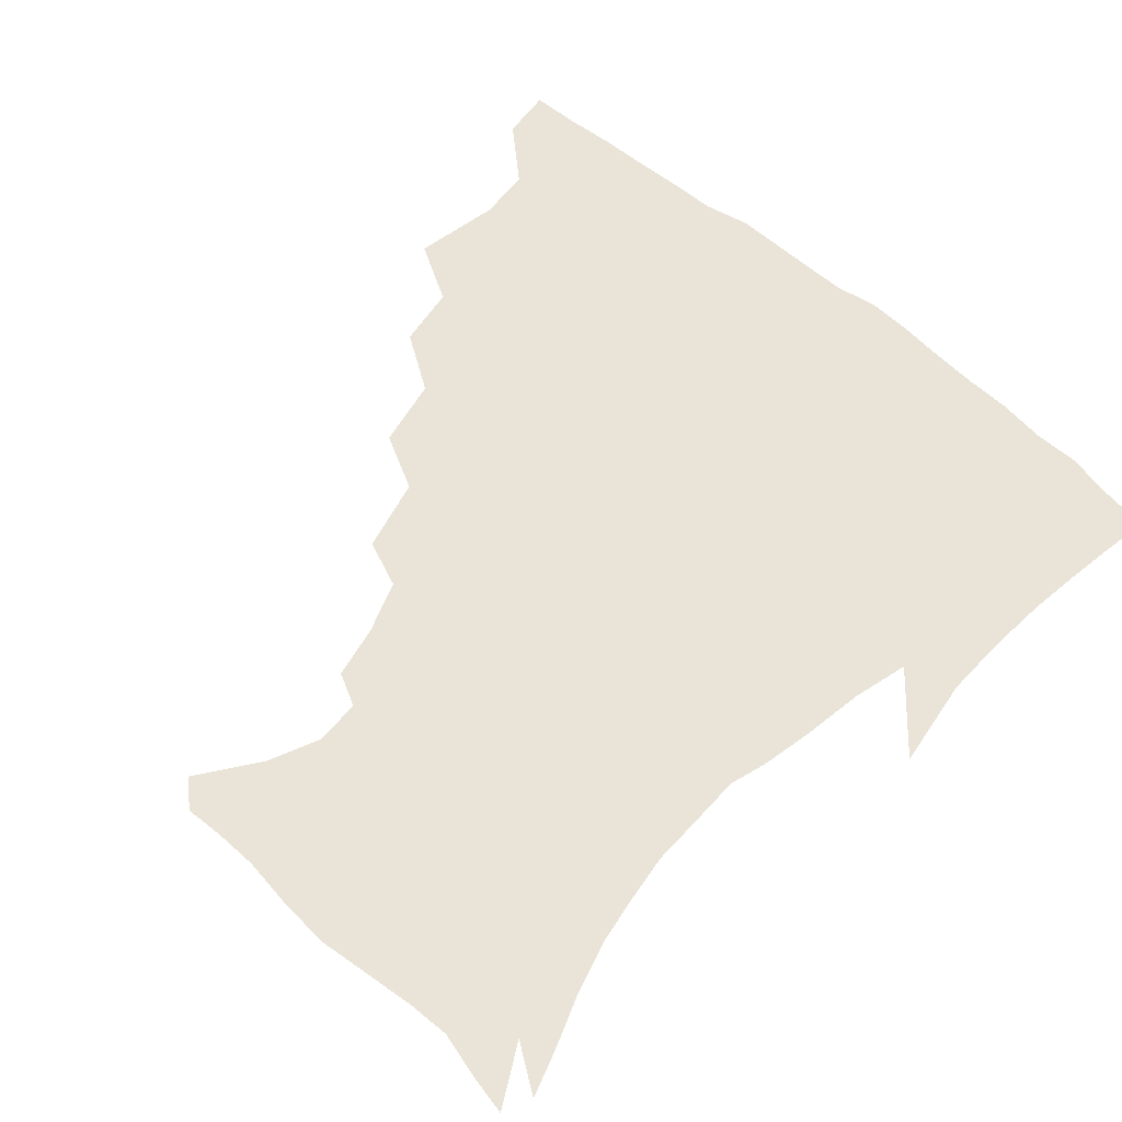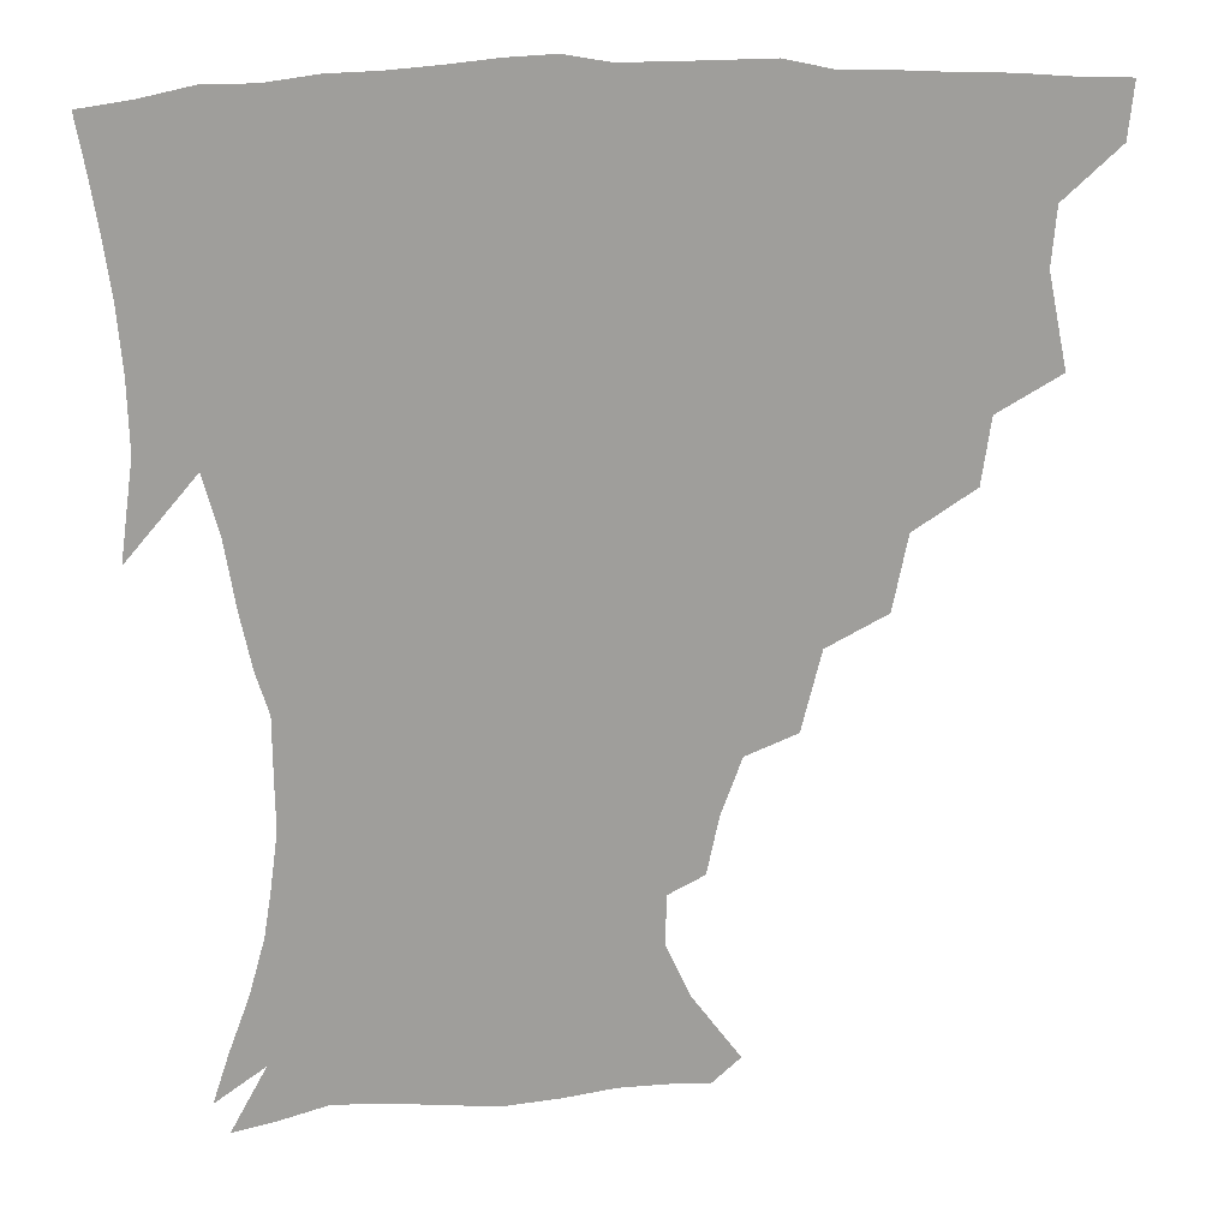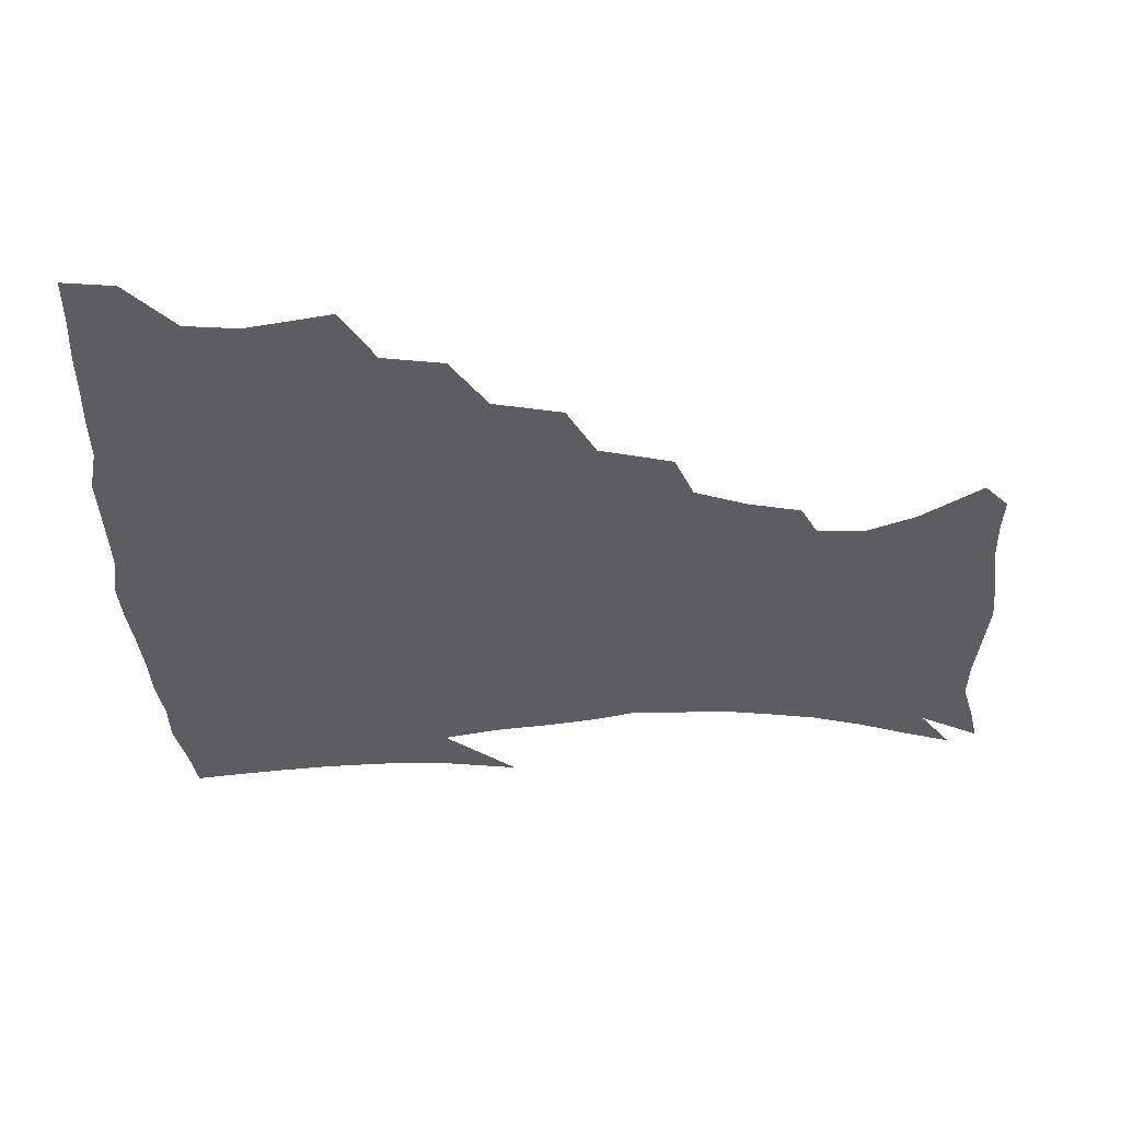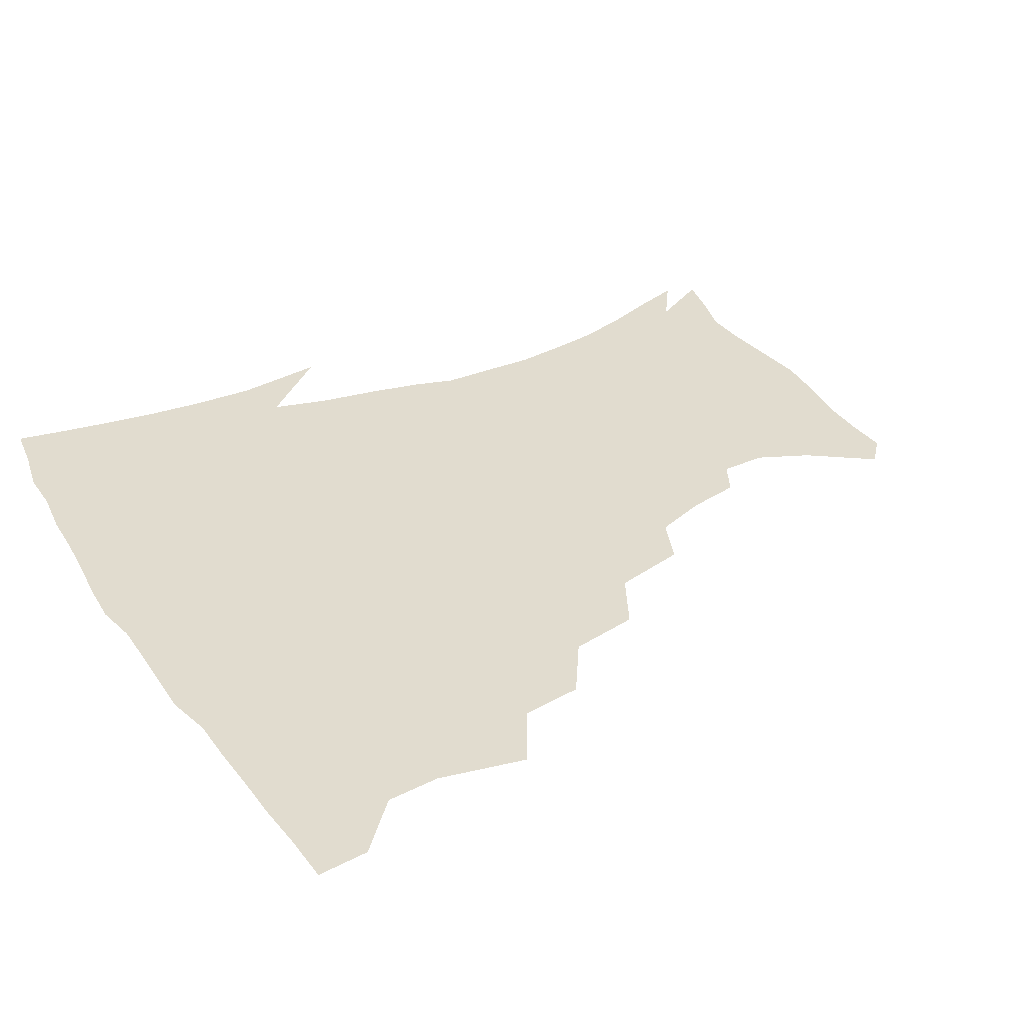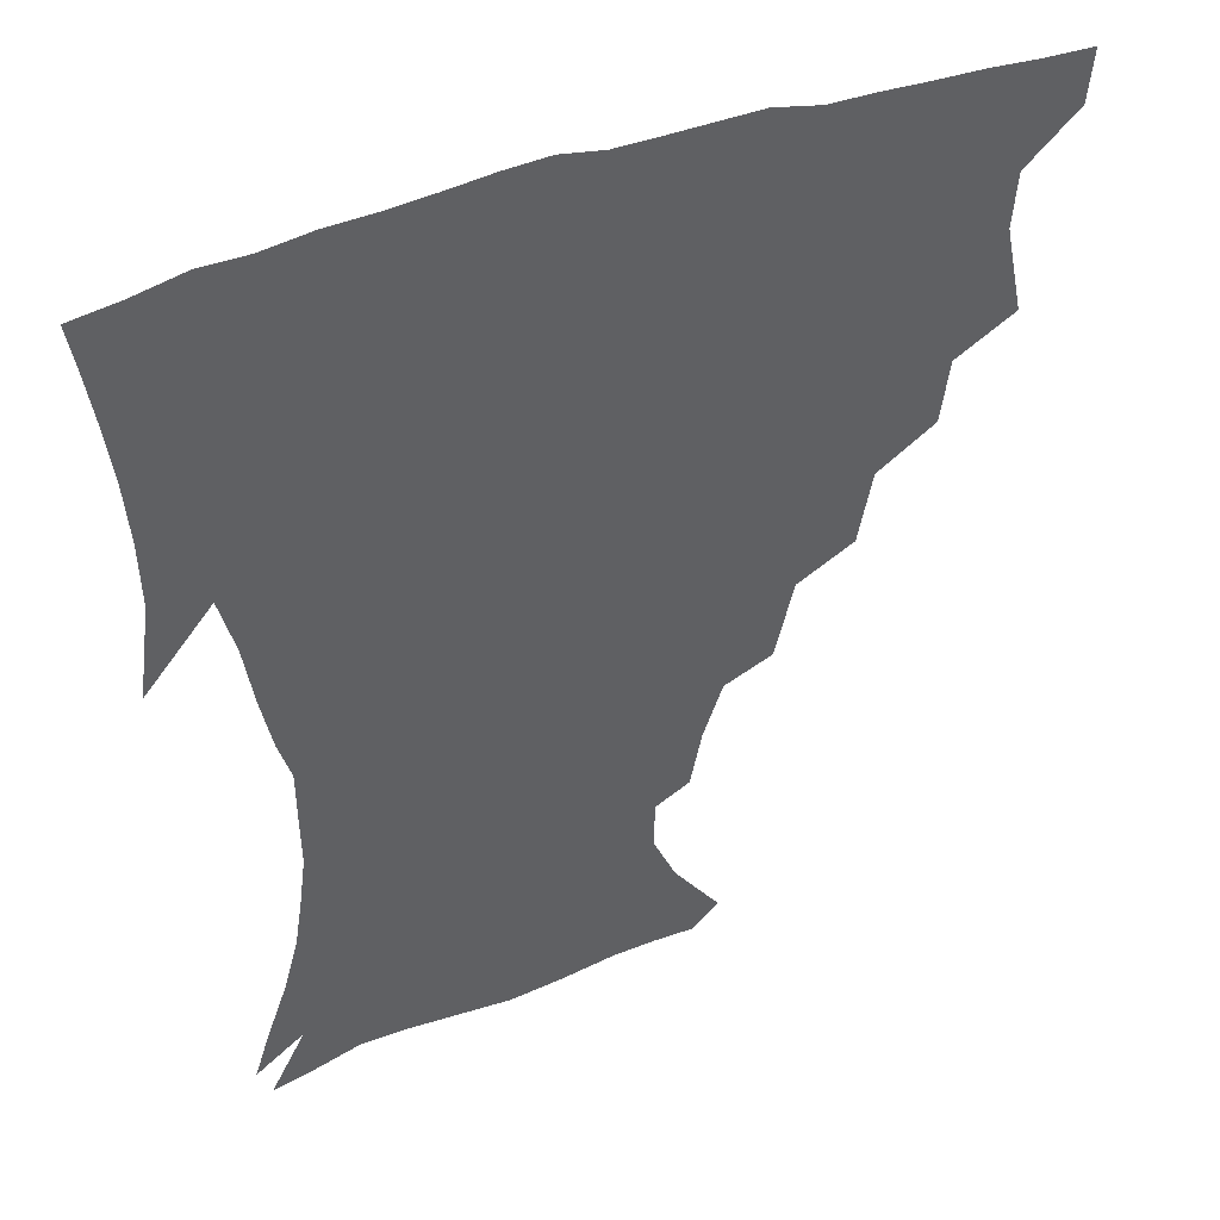
<metadata>
{"format":"obj","ext":"obj","renderer":"f3d","projection":"perspective","resolution":1024,"background":"white","views":[{"elev":60.9,"azim":41.5,"up":"+Z"},{"elev":19.6,"azim":172.9,"up":"+Y"},{"elev":-36.6,"azim":-89.0,"up":"+Z"},{"elev":34.2,"azim":-119.5,"up":"+Z"},{"elev":42.5,"azim":155.3,"up":"+Y"}]}
</metadata>
<code>
v 437.3 402.6 0
v 435.6 419.2 0
v 450 341.8 0
v 455.8 369.7 0
v 454.4 387.1 0
v 453.6 403.6 0
v 452.1 419.8 0
v 472 311 0
v 469.2 330.9 0
v 472.8 356.9 0
v 472.3 374 0
v 470.4 389.4 0
v 469 405 0
v 467.6 421.1 0
v 495.1 276.3 0
v 490.6 298.9 0
v 490.4 325 0
v 488 341.8 0
v 488.9 361.3 0
v 487.5 376.3 0
v 485.9 390.9 0
v 484.3 406 0
v 483.2 421.6 0
v 519.3 242.7 0
v 513.3 266.8 0
v 508.1 287.7 0
v 506.4 312.1 0
v 505.7 331.7 0
v 505.1 349.2 0
v 503.1 362.9 0
v 501.9 377.7 0
v 500.6 392 0
v 499.4 406.5 0
v 498.2 422.4 0
v 544.7 201.7 0
v 541.1 219.1 0
v 534.8 236.4 0
v 529 257.7 0
v 524.9 278 0
v 521.3 295.6 0
v 519.7 314.9 0
v 519.9 335.5 0
v 518.9 350.7 0
v 517.6 364.6 0
v 516.4 378.7 0
v 515.2 393 0
v 514 407.9 0
v 513.1 422.6 0
v 534 144.2 0
v 548.7 164.5 0
v 556 180.9 0
v 555.6 196.1 0
v 552.4 215.1 0
v 548.2 229.7 0
v 543.7 247.8 0
v 539.7 265 0
v 537.3 286.7 0
v 535.5 304.4 0
v 534.8 322.2 0
v 533.7 337.3 0
v 532.9 351.8 0
v 532.2 365.9 0
v 530.5 379.6 0
v 529.9 393.7 0
v 528.8 408.6 0
v 528.1 425.9 0
v 542.5 136.5 0
v 552.6 152.8 0
v 563 173.6 0
v 564.3 186.3 0
v 563.4 205.2 0
v 560.8 223.4 0
v 557.4 240.5 0
v 554 254.8 0
v 551.5 272.7 0
v 549.8 292 0
v 548.7 308.5 0
v 548.4 325.2 0
v 547 337.9 0
v 547 353.1 0
v 546.6 366.8 0
v 545.9 380.2 0
v 544.9 394 0
v 543.3 409.6 0
v 542.3 425.8 0
v 555 137.1 0
v 567.2 158.1 0
v 573.5 179 0
v 573.7 194.6 0
v 572.1 211.8 0
v 570.1 231.2 0
v 567.4 244.8 0
v 565.1 261.8 0
v 563.9 279.6 0
v 562.3 294.5 0
v 561.6 310.8 0
v 561.6 327.1 0
v 560.8 339.5 0
v 561 354 0
v 560.5 367.3 0
v 560 380.5 0
v 559.5 394 0
v 558.3 408.6 0
v 556.5 425.6 0
v 569.4 136.9 0
v 580.6 162.5 0
v 582.9 179.3 0
v 583 197.9 0
v 581.8 213.1 0
v 579.5 232.9 0
v 577.9 247.5 0
v 576.2 263.3 0
v 575.5 282.2 0
v 575.1 298.7 0
v 574.7 313.4 0
v 574.5 327.1 0
v 574.6 340.9 0
v 575 355.1 0
v 574.2 367.6 0
v 574.1 380.9 0
v 573.6 394.3 0
v 572.2 409.4 0
v 570.5 425.7 0
v 585.5 134.6 0
v 592 162.6 0
v 593.5 182.9 0
v 592.5 200.2 0
v 591.5 220.3 0
v 589.8 235.3 0
v 588.8 250.1 0
v 587.6 265.8 0
v 587.2 285.2 0
v 587.3 300.7 0
v 587.3 313.5 0
v 587.5 327.5 0
v 588 341.6 0
v 588.6 355.3 0
v 589.1 368.4 0
v 588.5 381.2 0
v 587.9 394.5 0
v 586.2 410.5 0
v 584.1 428.1 0
v 602.9 133.2 0
v 603.8 163.9 0
v 603.7 185 0
v 602.7 202 0
v 601.2 220.2 0
v 599.7 236 0
v 599.5 252.3 0
v 599.1 268.1 0
v 598.9 284.8 0
v 599.2 299.6 0
v 599.8 313.4 0
v 600.4 328.4 0
v 600.9 340.8 0
v 602.2 356.2 0
v 602.4 368.6 0
v 602.3 381.5 0
v 601.8 395.2 0
v 600.8 409.9 0
v 598.3 427.4 0
v 620.8 135 0
v 617.1 158.5 0
v 614.4 182.8 0
v 612.6 201.9 0
v 611 220.6 0
v 610.8 232.7 0
v 609.7 251.4 0
v 609.9 267.8 0
v 610.4 283.6 0
v 611.1 298.4 0
v 612 315.1 0
v 613 327.7 0
v 614.3 342.6 0
v 615 356.1 0
v 615.9 368.4 0
v 616.6 381.4 0
v 616.6 394.7 0
v 615.6 409.1 0
v 613.2 425.9 0
v 636.4 136.5 0
v 629.3 158.4 0
v 624.7 182.9 0
v 622.4 201.6 0
v 620.7 219.4 0
v 620.5 235.4 0
v 620.4 250.8 0
v 620.9 265.2 0
v 621.7 280.6 0
v 622.9 295.8 0
v 624.1 311.8 0
v 625.3 327.9 0
v 626.9 341.5 0
v 628 354.3 0
v 629.3 368.1 0
v 630.3 381.2 0
v 630.8 394.3 0
v 630.3 408.4 0
v 628.2 424.7 0
v 650.5 137 0
v 641.9 156.7 0
v 635.4 180.9 0
v 632.6 199 0
v 630.8 216.5 0
v 630.9 230.1 0
v 630.3 248 0
v 631.3 262.5 0
v 632.9 276.3 0
v 634.2 293 0
v 635.7 310.2 0
v 637.8 323.6 0
v 639.1 341 0
v 640.8 353.4 0
v 642.4 367.5 0
v 643.8 380.7 0
v 645.4 393.6 0
v 645.3 407.3 0
v 643 424.3 0
v 665.5 132.8 0
v 653.8 155.4 0
v 648.2 174.2 0
v 643.3 194.5 0
v 640.5 212.8 0
v 640.1 227.9 0
v 640.5 242.2 0
v 641.3 257.7 0
v 643 272.4 0
v 644.9 289.3 0
v 647.2 305.5 0
v 649.7 321.6 0
v 651.4 337.8 0
v 653.2 352.9 0
v 655.3 365.9 0
v 656.9 379.1 0
v 658.5 393 0
v 659.5 406.2 0
v 658.7 422.2 0
v 678.5 130.1 0
v 667.5 150.3 0
v 660.6 168.8 0
v 656 185.9 0
v 652 204.4 0
v 650.6 219.8 0
v 650.3 235.1 0
v 650.9 250.8 0
v 652.3 267.3 0
v 655.6 280.9 0
v 658.4 297.8 0
v 661.2 316.3 0
v 663.3 334.8 0
v 665.7 348.7 0
v 667.8 365.2 0
v 670 378.8 0
v 672 391.9 0
v 673.4 405.6 0
v 673.4 422.3 0
v 682.8 139.6 0
v 678 154.4 0
v 671.4 172.5 0
v 666.6 189.6 0
v 664.3 204.3 0
v 662 221.2 0
v 662.3 235.7 0
v 662.4 254.7 0
v 666.2 267.3 0
v 669.7 284.1 0
v 673 304.7 0
v 677.9 322.9 0
v 677.3 345.9 0
v 679.9 361.2 0
v 683 375.3 0
v 685.3 390.1 0
v 687.5 403.9 0
v 689.4 418.9 0
v 699 298.2 0
v 694.9 327.9 0
v 695.4 348.6 0
v 697 367.9 0
v 699.4 385.7 0
v 701.9 401.6 0
v 704.6 416.7 0
f 5 6 1
f 1 6 2
f 6 7 2
f 9 10 3
f 3 10 4
f 10 11 4
f 4 11 5
f 11 12 5
f 5 12 6
f 12 13 6
f 6 13 7
f 13 14 7
f 16 17 8
f 8 17 9
f 17 18 9
f 9 18 10
f 18 19 10
f 10 19 11
f 19 20 11
f 11 20 12
f 20 21 12
f 12 21 13
f 21 22 13
f 13 22 14
f 22 23 14
f 25 26 15
f 15 26 16
f 26 27 16
f 16 27 17
f 27 28 17
f 17 28 18
f 28 29 18
f 18 29 19
f 29 30 19
f 19 30 20
f 30 31 20
f 20 31 21
f 31 32 21
f 21 32 22
f 32 33 22
f 22 33 23
f 33 34 23
f 37 38 24
f 24 38 25
f 38 39 25
f 25 39 26
f 39 40 26
f 26 40 27
f 40 41 27
f 27 41 28
f 41 42 28
f 28 42 29
f 42 43 29
f 29 43 30
f 43 44 30
f 30 44 31
f 44 45 31
f 31 45 32
f 45 46 32
f 32 46 33
f 46 47 33
f 33 47 34
f 47 48 34
f 52 53 35
f 35 53 36
f 53 54 36
f 36 54 37
f 54 55 37
f 37 55 38
f 55 56 38
f 38 56 39
f 56 57 39
f 39 57 40
f 57 58 40
f 40 58 41
f 58 59 41
f 41 59 42
f 59 60 42
f 42 60 43
f 60 61 43
f 43 61 44
f 61 62 44
f 44 62 45
f 62 63 45
f 45 63 46
f 63 64 46
f 46 64 47
f 64 65 47
f 47 65 48
f 65 66 48
f 67 68 49
f 49 68 50
f 68 69 50
f 50 69 51
f 69 70 51
f 51 70 52
f 70 71 52
f 52 71 53
f 71 72 53
f 53 72 54
f 72 73 54
f 54 73 55
f 73 74 55
f 55 74 56
f 74 75 56
f 56 75 57
f 75 76 57
f 57 76 58
f 76 77 58
f 58 77 59
f 77 78 59
f 59 78 60
f 78 79 60
f 60 79 61
f 79 80 61
f 61 80 62
f 80 81 62
f 62 81 63
f 81 82 63
f 63 82 64
f 82 83 64
f 64 83 65
f 83 84 65
f 65 84 66
f 84 85 66
f 67 86 68
f 86 87 68
f 68 87 69
f 87 88 69
f 69 88 70
f 88 89 70
f 70 89 71
f 89 90 71
f 71 90 72
f 90 91 72
f 72 91 73
f 91 92 73
f 73 92 74
f 92 93 74
f 74 93 75
f 93 94 75
f 75 94 76
f 94 95 76
f 76 95 77
f 95 96 77
f 77 96 78
f 96 97 78
f 78 97 79
f 97 98 79
f 79 98 80
f 98 99 80
f 80 99 81
f 99 100 81
f 81 100 82
f 100 101 82
f 82 101 83
f 101 102 83
f 83 102 84
f 102 103 84
f 84 103 85
f 103 104 85
f 86 105 87
f 105 106 87
f 87 106 88
f 106 107 88
f 88 107 89
f 107 108 89
f 89 108 90
f 108 109 90
f 90 109 91
f 109 110 91
f 91 110 92
f 110 111 92
f 92 111 93
f 111 112 93
f 93 112 94
f 112 113 94
f 94 113 95
f 113 114 95
f 95 114 96
f 114 115 96
f 96 115 97
f 115 116 97
f 97 116 98
f 116 117 98
f 98 117 99
f 117 118 99
f 99 118 100
f 118 119 100
f 100 119 101
f 119 120 101
f 101 120 102
f 120 121 102
f 102 121 103
f 121 122 103
f 103 122 104
f 122 123 104
f 105 124 106
f 124 125 106
f 106 125 107
f 125 126 107
f 107 126 108
f 126 127 108
f 108 127 109
f 127 128 109
f 109 128 110
f 128 129 110
f 110 129 111
f 129 130 111
f 111 130 112
f 130 131 112
f 112 131 113
f 131 132 113
f 113 132 114
f 132 133 114
f 114 133 115
f 133 134 115
f 115 134 116
f 134 135 116
f 116 135 117
f 135 136 117
f 117 136 118
f 136 137 118
f 118 137 119
f 137 138 119
f 119 138 120
f 138 139 120
f 120 139 121
f 139 140 121
f 121 140 122
f 140 141 122
f 122 141 123
f 141 142 123
f 124 143 125
f 143 144 125
f 125 144 126
f 144 145 126
f 126 145 127
f 145 146 127
f 127 146 128
f 146 147 128
f 128 147 129
f 147 148 129
f 129 148 130
f 148 149 130
f 130 149 131
f 149 150 131
f 131 150 132
f 150 151 132
f 132 151 133
f 151 152 133
f 133 152 134
f 152 153 134
f 134 153 135
f 153 154 135
f 135 154 136
f 154 155 136
f 136 155 137
f 155 156 137
f 137 156 138
f 156 157 138
f 138 157 139
f 157 158 139
f 139 158 140
f 158 159 140
f 140 159 141
f 159 160 141
f 141 160 142
f 160 161 142
f 143 162 144
f 162 163 144
f 144 163 145
f 163 164 145
f 145 164 146
f 164 165 146
f 146 165 147
f 165 166 147
f 147 166 148
f 166 167 148
f 148 167 149
f 167 168 149
f 149 168 150
f 168 169 150
f 150 169 151
f 169 170 151
f 151 170 152
f 170 171 152
f 152 171 153
f 171 172 153
f 153 172 154
f 172 173 154
f 154 173 155
f 173 174 155
f 155 174 156
f 174 175 156
f 156 175 157
f 175 176 157
f 157 176 158
f 176 177 158
f 158 177 159
f 177 178 159
f 159 178 160
f 178 179 160
f 160 179 161
f 179 180 161
f 162 181 163
f 181 182 163
f 163 182 164
f 182 183 164
f 164 183 165
f 183 184 165
f 165 184 166
f 184 185 166
f 166 185 167
f 185 186 167
f 167 186 168
f 186 187 168
f 168 187 169
f 187 188 169
f 169 188 170
f 188 189 170
f 170 189 171
f 189 190 171
f 171 190 172
f 190 191 172
f 172 191 173
f 191 192 173
f 173 192 174
f 192 193 174
f 174 193 175
f 193 194 175
f 175 194 176
f 194 195 176
f 176 195 177
f 195 196 177
f 177 196 178
f 196 197 178
f 178 197 179
f 197 198 179
f 179 198 180
f 198 199 180
f 181 200 182
f 200 201 182
f 182 201 183
f 201 202 183
f 183 202 184
f 202 203 184
f 184 203 185
f 203 204 185
f 185 204 186
f 204 205 186
f 186 205 187
f 205 206 187
f 187 206 188
f 206 207 188
f 188 207 189
f 207 208 189
f 189 208 190
f 208 209 190
f 190 209 191
f 209 210 191
f 191 210 192
f 210 211 192
f 192 211 193
f 211 212 193
f 193 212 194
f 212 213 194
f 194 213 195
f 213 214 195
f 195 214 196
f 214 215 196
f 196 215 197
f 215 216 197
f 197 216 198
f 216 217 198
f 198 217 199
f 217 218 199
f 200 219 201
f 219 220 201
f 201 220 202
f 220 221 202
f 202 221 203
f 221 222 203
f 203 222 204
f 222 223 204
f 204 223 205
f 223 224 205
f 205 224 206
f 224 225 206
f 206 225 207
f 225 226 207
f 207 226 208
f 226 227 208
f 208 227 209
f 227 228 209
f 209 228 210
f 228 229 210
f 210 229 211
f 229 230 211
f 211 230 212
f 230 231 212
f 212 231 213
f 231 232 213
f 213 232 214
f 232 233 214
f 214 233 215
f 233 234 215
f 215 234 216
f 234 235 216
f 216 235 217
f 235 236 217
f 217 236 218
f 236 237 218
f 219 238 220
f 238 239 220
f 220 239 221
f 239 240 221
f 221 240 222
f 240 241 222
f 222 241 223
f 241 242 223
f 223 242 224
f 242 243 224
f 224 243 225
f 243 244 225
f 225 244 226
f 244 245 226
f 226 245 227
f 245 246 227
f 227 246 228
f 246 247 228
f 228 247 229
f 247 248 229
f 229 248 230
f 248 249 230
f 230 249 231
f 249 250 231
f 231 250 232
f 250 251 232
f 232 251 233
f 251 252 233
f 233 252 234
f 252 253 234
f 234 253 235
f 253 254 235
f 235 254 236
f 254 255 236
f 236 255 237
f 255 256 237
f 239 257 240
f 257 258 240
f 240 258 241
f 258 259 241
f 241 259 242
f 259 260 242
f 242 260 243
f 260 261 243
f 243 261 244
f 261 262 244
f 244 262 245
f 262 263 245
f 245 263 246
f 263 264 246
f 246 264 247
f 264 265 247
f 247 265 248
f 265 266 248
f 248 266 249
f 266 267 249
f 249 267 250
f 267 268 250
f 250 268 251
f 268 269 251
f 251 269 252
f 269 270 252
f 252 270 253
f 270 271 253
f 253 271 254
f 271 272 254
f 254 272 255
f 272 273 255
f 255 273 256
f 273 274 256
f 268 275 269
f 275 276 269
f 269 276 270
f 276 277 270
f 270 277 271
f 277 278 271
f 271 278 272
f 278 279 272
f 272 279 273
f 279 280 273
f 273 280 274
f 280 281 274

</code>
